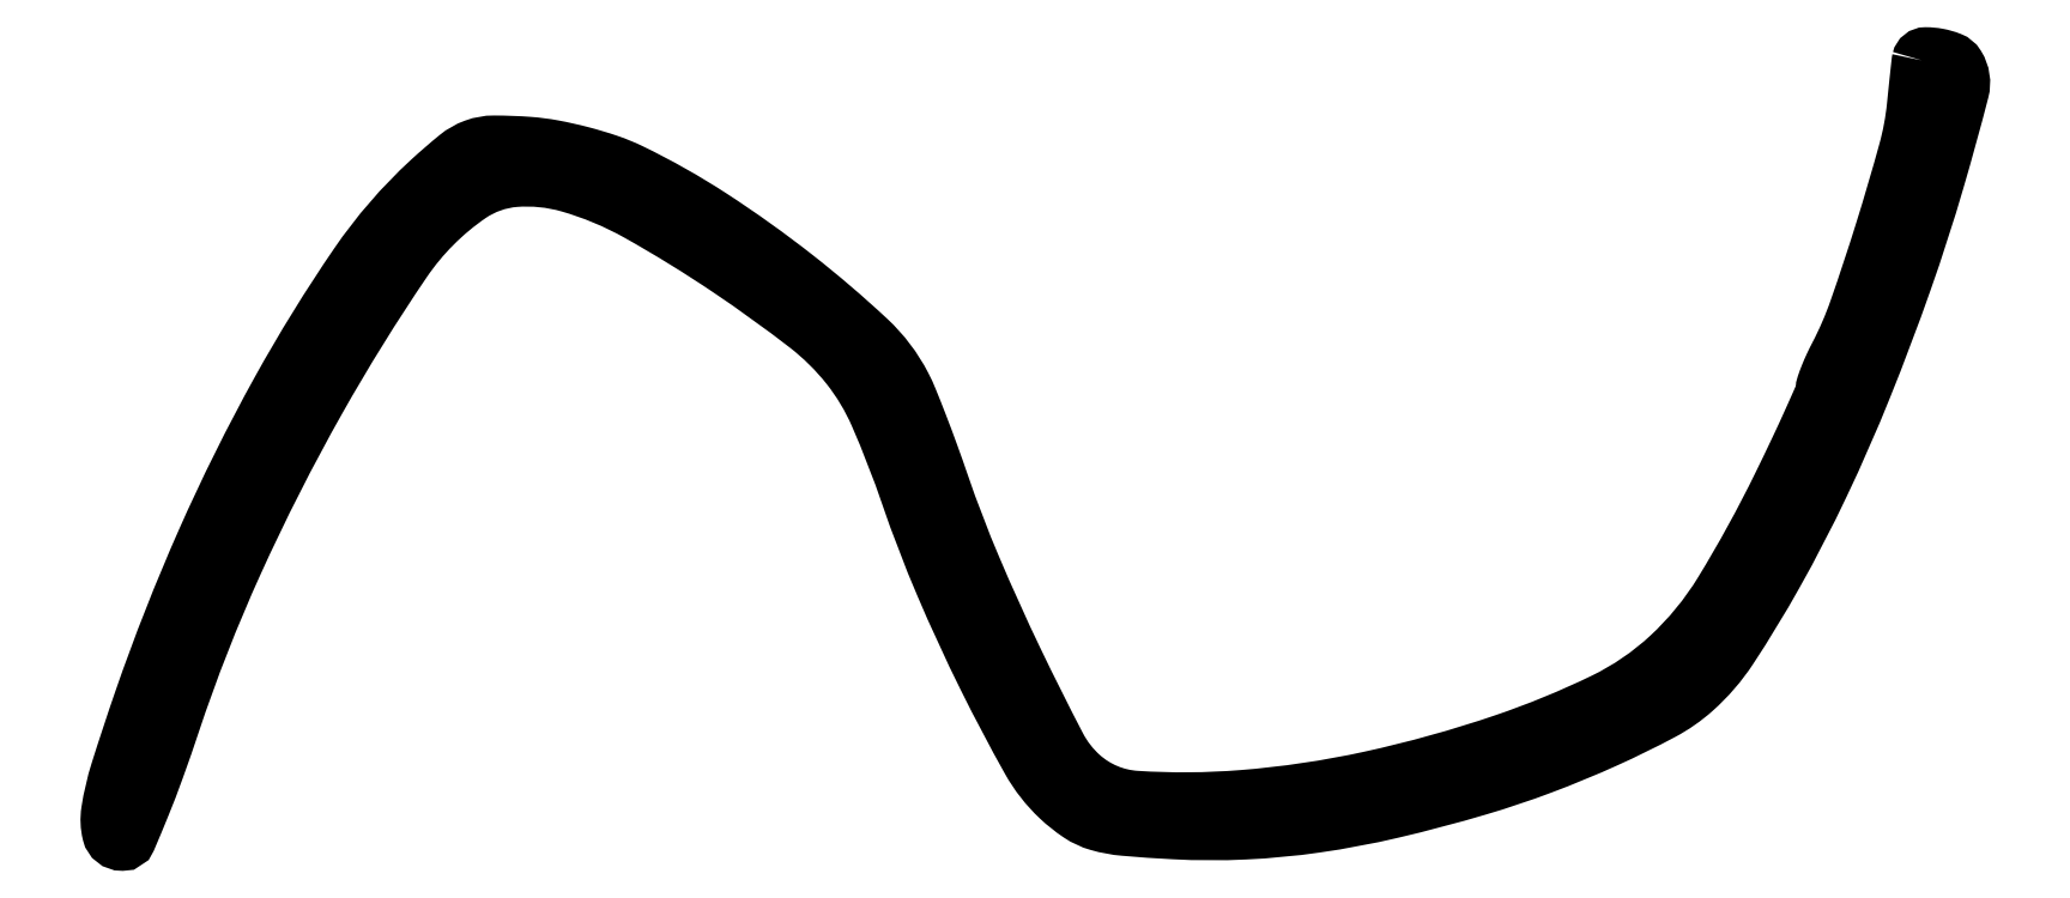
<metadata>
{"format":"dxf","ext":"dxf","renderer":"ezdxf+matplotlib","layout":"modelspace","background":"white","min_lineweight":24,"dpi":150}
</metadata>
<code>
0
SECTION
2
ENTITIES
0
POLYLINE
8
0
66
1
70
1
0
VERTEX
8
0
10
309.9
20
394.8
42
0.0293
0
VERTEX
8
0
10
309.9
20
394.6
42
0.000327
0
VERTEX
8
0
10
309.8
20
393.3
42
0.001015
0
VERTEX
8
0
10
309.6
20
391.7
42
0.000661
0
VERTEX
8
0
10
309.4
20
390
42
-0.04205
0
VERTEX
8
0
10
308.6
20
385.3
42
-0.008249
0
VERTEX
8
0
10
306.1
20
377.1
42
-0.008593
0
VERTEX
8
0
10
303.4
20
368.9
42
-0.03626
0
VERTEX
8
0
10
301.4
20
364.1
42
0.0115
0
VERTEX
8
0
10
300.9
20
363.1
42
0.01366
0
VERTEX
8
0
10
300.4
20
362
42
0.0125
0
VERTEX
8
0
10
300.1
20
361.1
42
0.08086
0
VERTEX
8
0
10
300
20
360.7
42
-0.1021
0
VERTEX
8
0
10
299.9
20
360.1
42
-0.002101
0
VERTEX
8
0
10
298.7
20
357.4
42
-0.004836
0
VERTEX
8
0
10
297.2
20
354.3
42
-0.003224
0
VERTEX
8
0
10
295.5
20
350.7
42
-0.02339
0
VERTEX
8
0
10
289.5
20
339.7
42
-0.06866
0
VERTEX
8
0
10
284
20
333
42
-0.07436
0
VERTEX
8
0
10
277.2
20
328.3
42
-0.03089
0
VERTEX
8
0
10
266.8
20
324
42
-0.02806
0
VERTEX
8
0
10
253
20
320.2
42
-0.03408
0
VERTEX
8
0
10
239.7
20
318.2
42
-0.03587
0
VERTEX
8
0
10
228.7
20
318.2
42
-0.1675
0
VERTEX
8
0
10
222.9
20
320.6
42
-0.0908
0
VERTEX
8
0
10
220.5
20
323.7
42
-0.008226
0
VERTEX
8
0
10
216
20
332.5
42
-0.01158
0
VERTEX
8
0
10
211.7
20
342.2
42
-0.01776
0
VERTEX
8
0
10
208.4
20
350.8
42
0.004579
0
VERTEX
8
0
10
207.3
20
353.9
42
0.004892
0
VERTEX
8
0
10
206.1
20
357
42
0.004655
0
VERTEX
8
0
10
205.1
20
359.6
42
0.02273
0
VERTEX
8
0
10
204.5
20
361
42
0.08592
0
VERTEX
8
0
10
200.8
20
365.8
42
0.02126
0
VERTEX
8
0
10
193.4
20
372.1
42
0.02233
0
VERTEX
8
0
10
184.7
20
378.4
42
0.03135
0
VERTEX
8
0
10
176.3
20
383.1
42
0.03113
0
VERTEX
8
0
10
174.1
20
384
42
0.0178
0
VERTEX
8
0
10
171.3
20
384.8
42
0.01773
0
VERTEX
8
0
10
168.4
20
385.5
42
0.02802
0
VERTEX
8
0
10
165.9
20
385.8
42
0.01757
0
VERTEX
8
0
10
162.3
20
385.9
42
0.08797
0
VERTEX
8
0
10
160.4
20
385.6
42
0.08392
0
VERTEX
8
0
10
158.6
20
384.6
42
0.0152
0
VERTEX
8
0
10
155.8
20
382.1
42
0.05652
0
VERTEX
8
0
10
148.3
20
373.5
42
0.02368
0
VERTEX
8
0
10
140.3
20
360.5
42
0.02221
0
VERTEX
8
0
10
132.6
20
345
42
0.02097
0
VERTEX
8
0
10
126.1
20
328.5
42
0.007093
0
VERTEX
8
0
10
123.7
20
321.2
42
0.03785
0
VERTEX
8
0
10
122.7
20
317
42
0.09874
0
VERTEX
8
0
10
122.8
20
314.8
42
0.3454
0
VERTEX
8
0
10
123.9
20
314
42
0.3004
0
VERTEX
8
0
10
124.3
20
314.3
42
0.004236
0
VERTEX
8
0
10
125.7
20
317.6
42
0.01011
0
VERTEX
8
0
10
127.2
20
321.6
42
0.006289
0
VERTEX
8
0
10
128.8
20
326.2
42
-0.02617
0
VERTEX
8
0
10
135.3
20
342.9
42
-0.02192
0
VERTEX
8
0
10
143.9
20
359.7
42
-0.02084
0
VERTEX
8
0
10
152.8
20
374
42
-0.09361
0
VERTEX
8
0
10
159.7
20
381
42
-0.1309
0
VERTEX
8
0
10
164.4
20
382.7
42
-0.08985
0
VERTEX
8
0
10
170.1
20
382.1
42
-0.0582
0
VERTEX
8
0
10
177.3
20
379.1
42
-0.02063
0
VERTEX
8
0
10
186.8
20
373.3
42
-0.01594
0
VERTEX
8
0
10
194.8
20
367.5
42
-0.06086
0
VERTEX
8
0
10
199.1
20
363.2
42
-0.06515
0
VERTEX
8
0
10
202.1
20
358.1
42
-0.02003
0
VERTEX
8
0
10
205.4
20
349.8
42
0.01819
0
VERTEX
8
0
10
208.9
20
340.6
42
0.01439
0
VERTEX
8
0
10
213.4
20
330.9
42
0.0125
0
VERTEX
8
0
10
217.8
20
322.5
42
0.07652
0
VERTEX
8
0
10
220.9
20
318.6
42
0.04133
0
VERTEX
8
0
10
222.9
20
316.9
42
0.07763
0
VERTEX
8
0
10
224.9
20
316
42
0.04856
0
VERTEX
8
0
10
227.5
20
315.5
42
0.008334
0
VERTEX
8
0
10
232.6
20
315.2
42
0.02468
0
VERTEX
8
0
10
239.9
20
315.2
42
0.02411
0
VERTEX
8
0
10
247.3
20
315.9
42
0.02185
0
VERTEX
8
0
10
255.1
20
317.3
42
0.0143
0
VERTEX
8
0
10
264
20
319.7
42
0.01811
0
VERTEX
8
0
10
270.6
20
321.9
42
0.01627
0
VERTEX
8
0
10
277.2
20
324.7
42
0.01599
0
VERTEX
8
0
10
283
20
327.5
42
0.0599
0
VERTEX
8
0
10
286.3
20
329.8
42
0.06554
0
VERTEX
8
0
10
289.9
20
334
42
0.01744
0
VERTEX
8
0
10
294.6
20
341.7
42
0.01704
0
VERTEX
8
0
10
299.4
20
351
42
0.01511
0
VERTEX
8
0
10
303.8
20
361
42
0.01111
0
VERTEX
8
0
10
307.9
20
372
42
0.01357
0
VERTEX
8
0
10
311.3
20
382.5
42
0.007832
0
VERTEX
8
0
10
313.8
20
391.6
42
0.2043
0
VERTEX
8
0
10
313.4
20
394.1
42
0.1633
0
VERTEX
8
0
10
312.8
20
394.6
42
0.04599
0
VERTEX
8
0
10
311.6
20
395
42
0.04652
0
VERTEX
8
0
10
310.4
20
395.1
42
0.3496
0
SEQEND
0
ENDSEC
0
EOF

</code>
